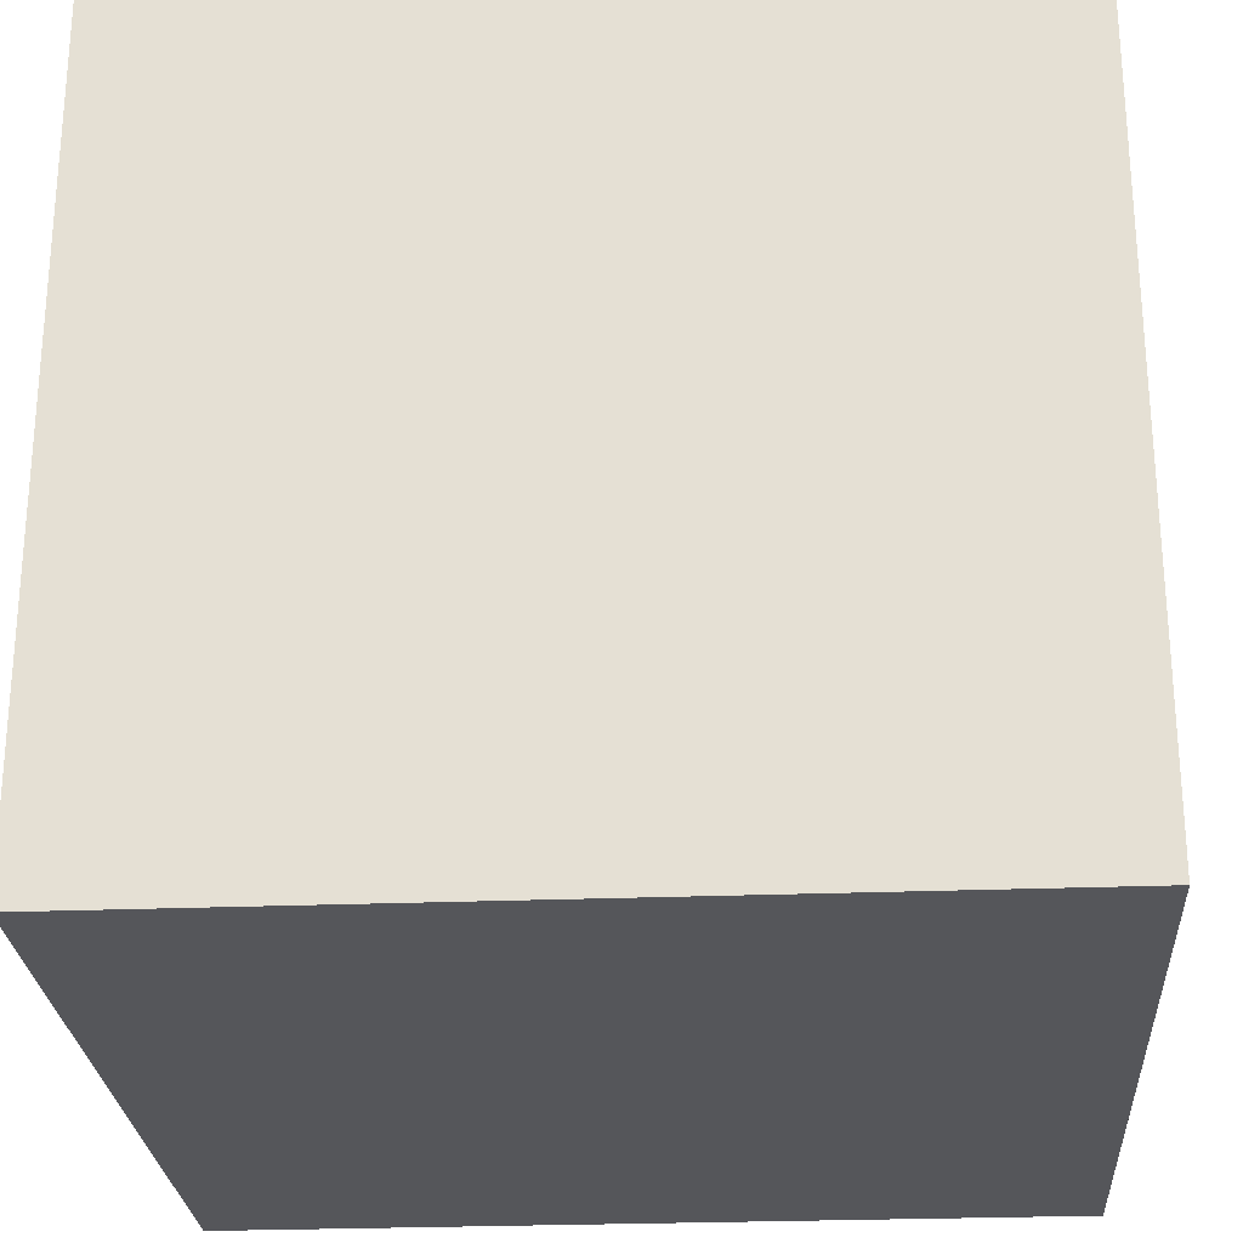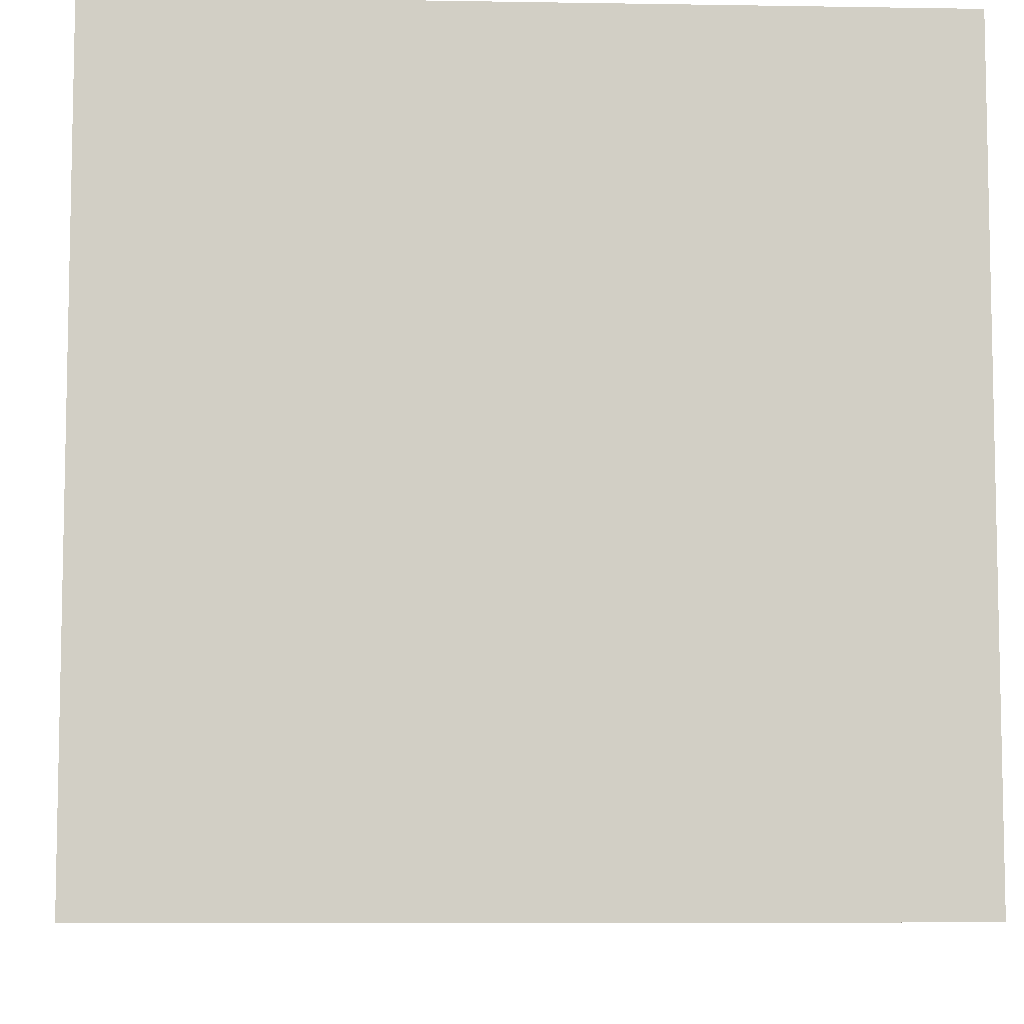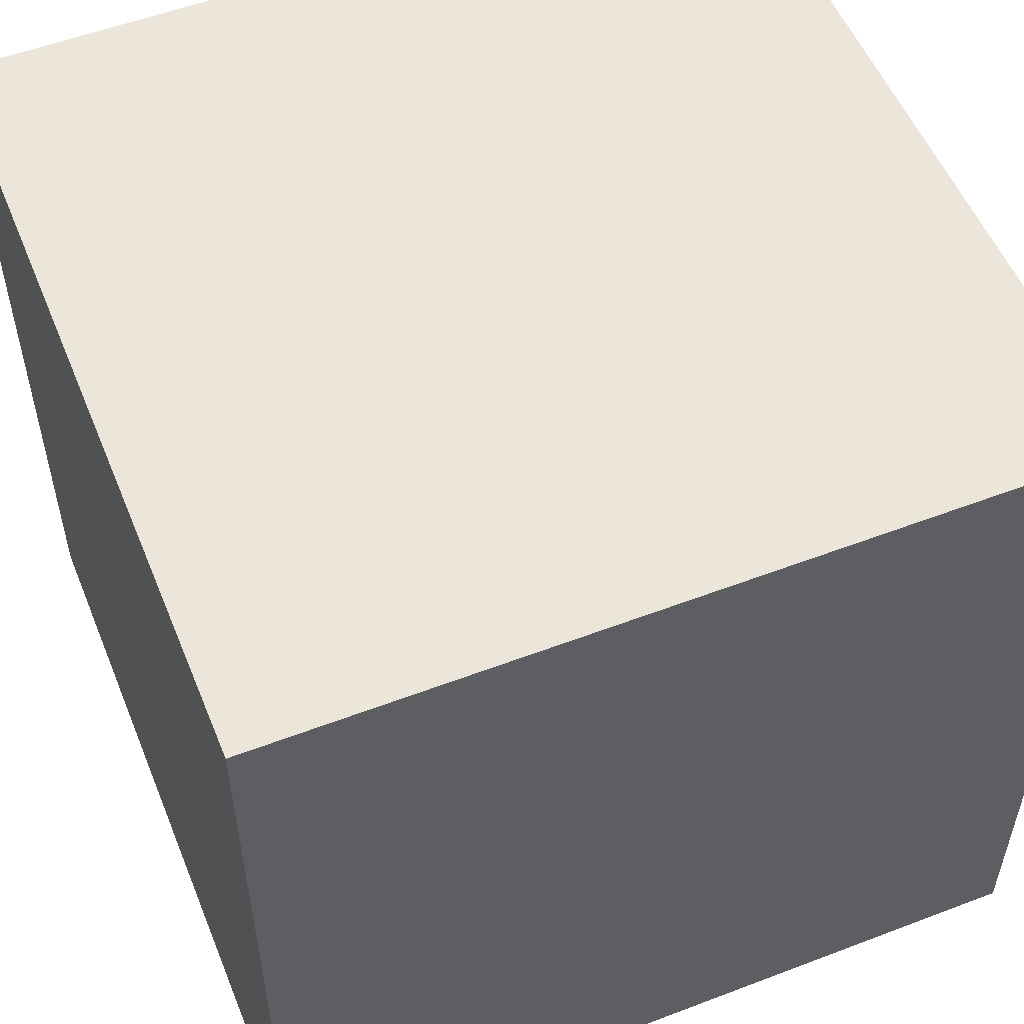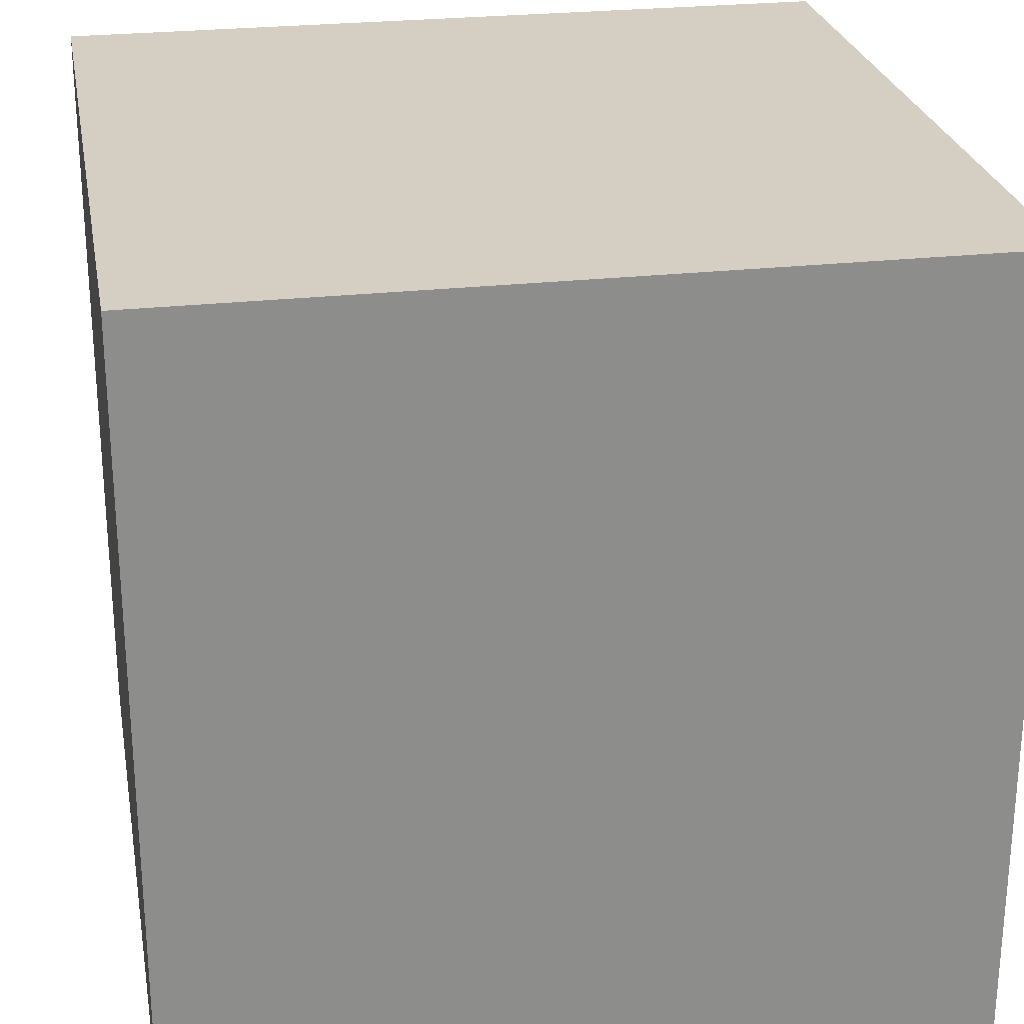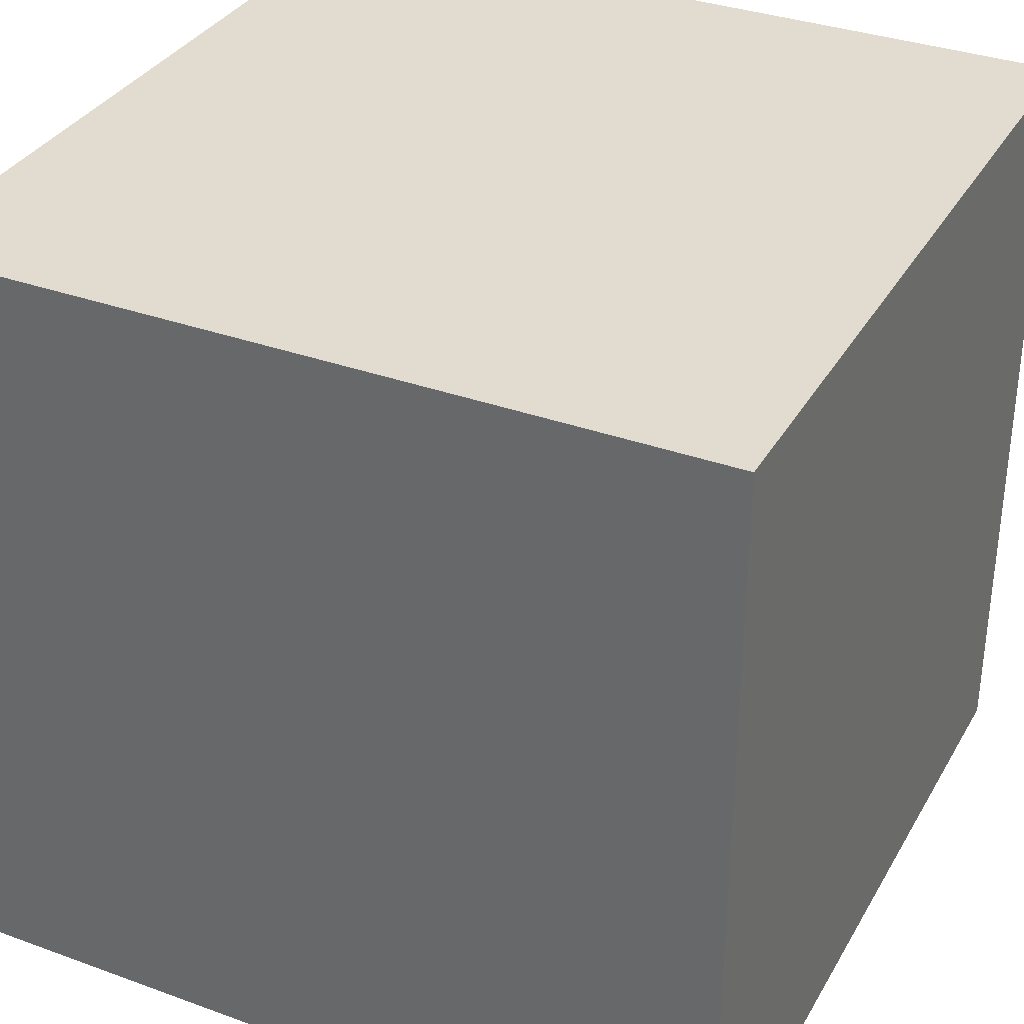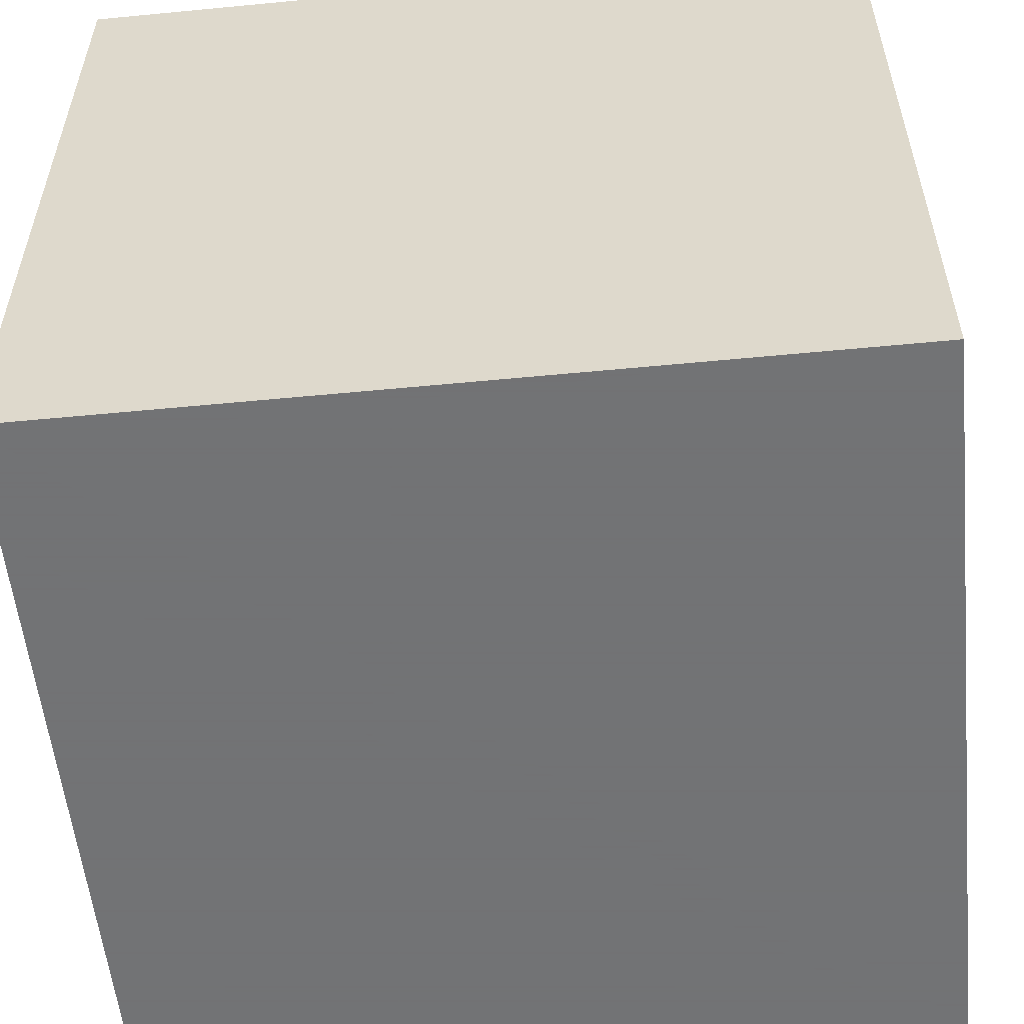
<metadata>
{"format":"obj","ext":"obj","renderer":"f3d","projection":"perspective","resolution":1024,"background":"white","views":[{"elev":-26.0,"azim":-86.4,"up":"+Z"},{"elev":-7.4,"azim":-2.7,"up":"+Z"},{"elev":54.4,"azim":-22.0,"up":"+Z"},{"elev":25.8,"azim":169.8,"up":"+Y"},{"elev":34.2,"azim":116.1,"up":"+Z"},{"elev":-55.7,"azim":-84.2,"up":"+Z"}]}
</metadata>
<code>
v -2 -2 -2
v 2 -2 -2
v 2 2 -2
v -2 2 -2
v -2 -2 2
v 2 -2 2
v 2 2 2
v -2 2 2
f 4 3 2 1
f 8 7 6 5
f 2 6 5 1
f 3 7 6 2
f 4 8 7 3
f 1 5 8 4

</code>
